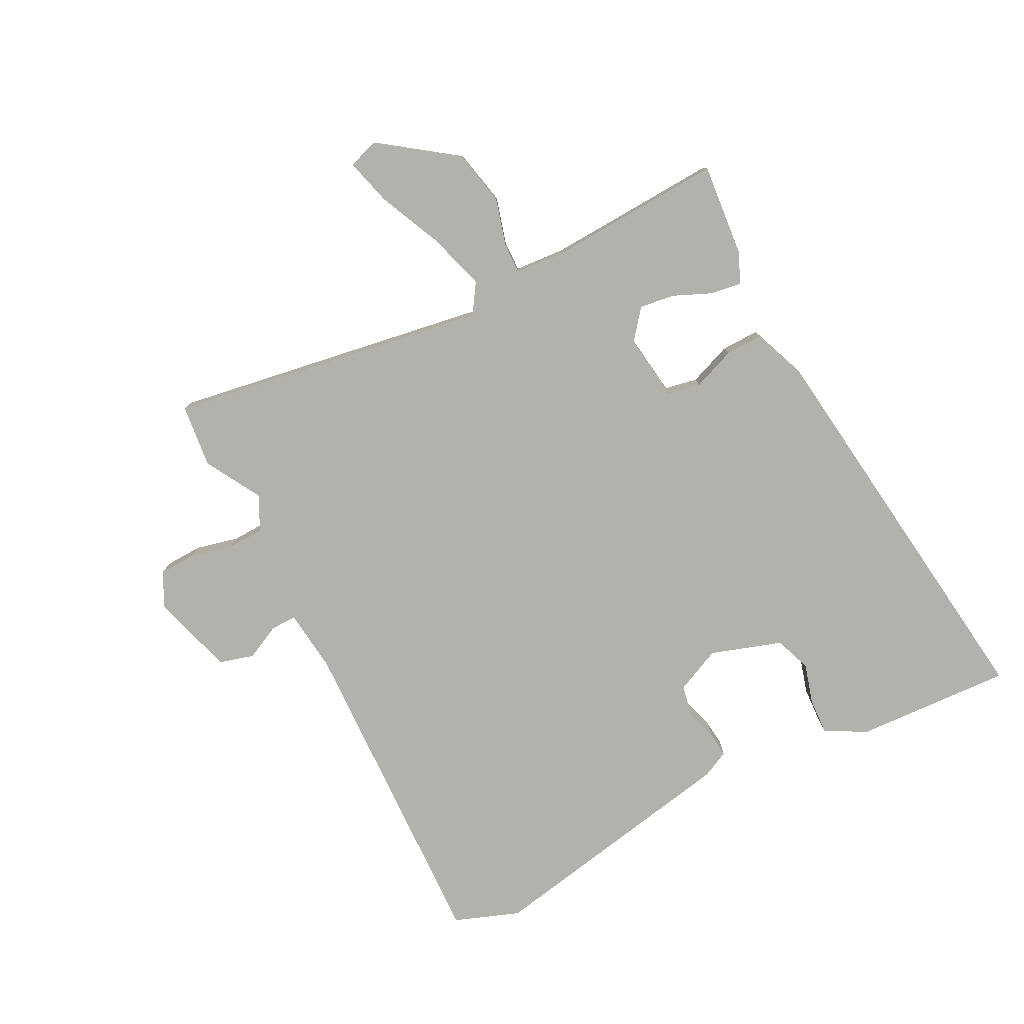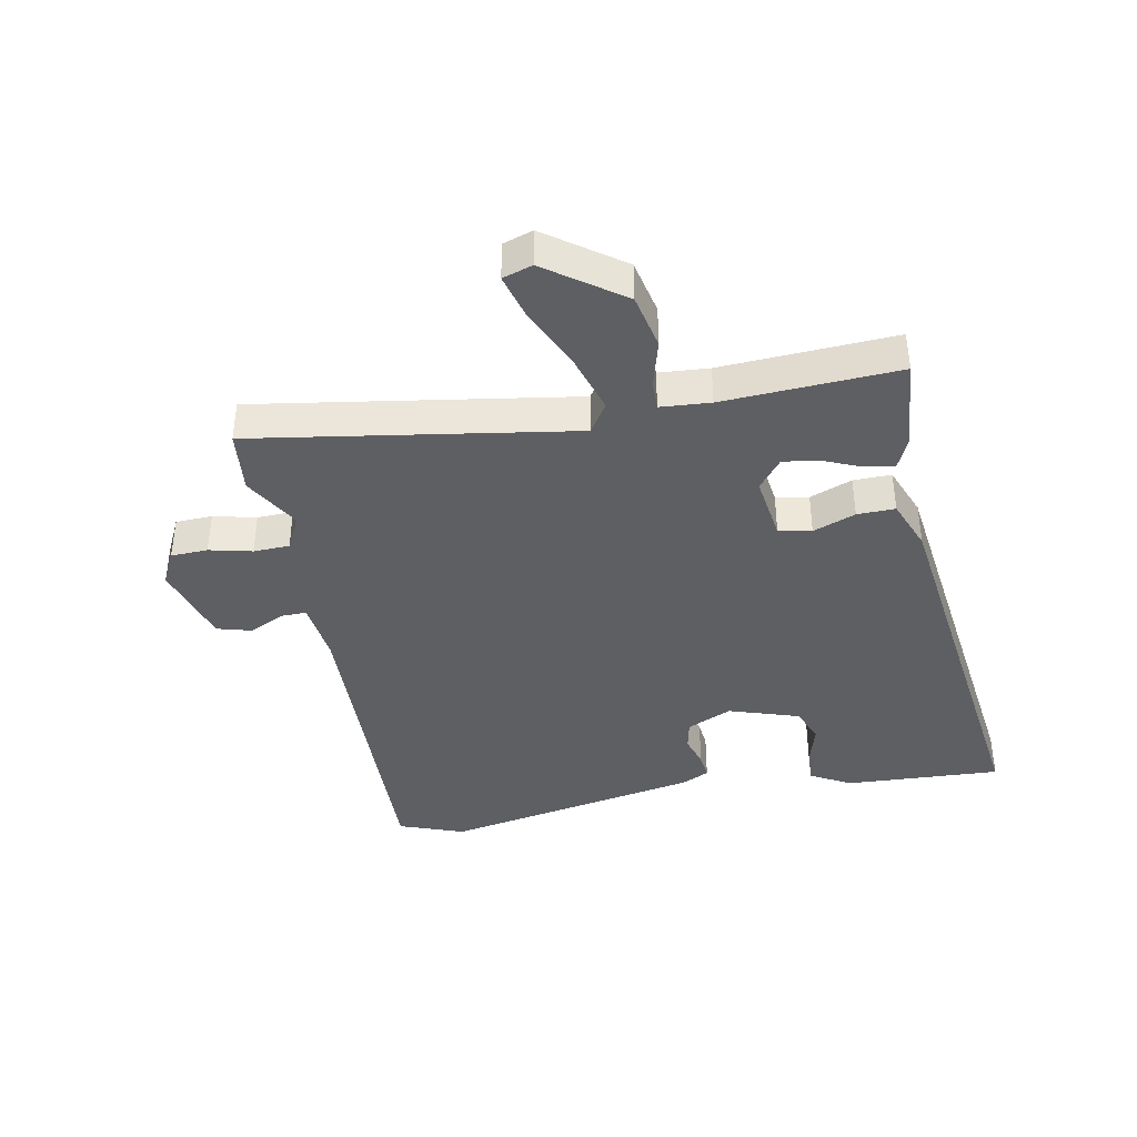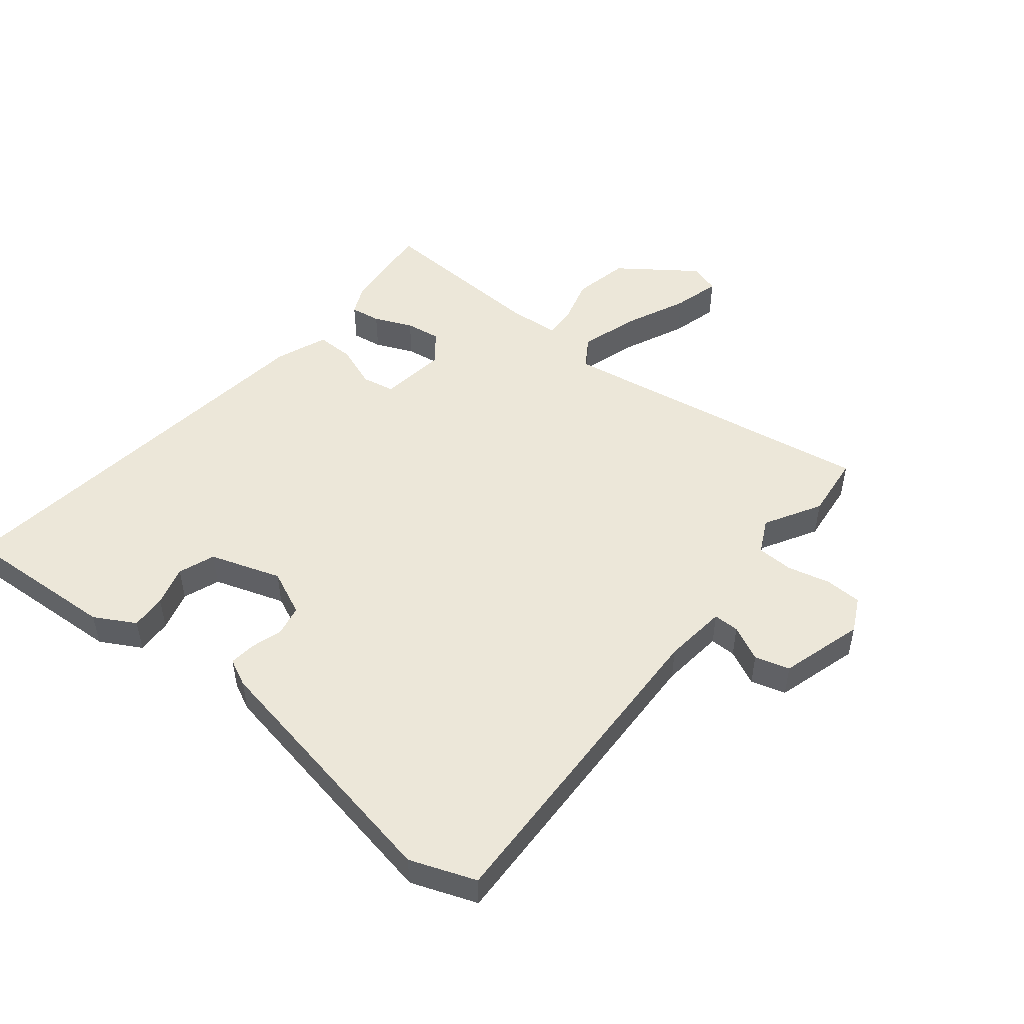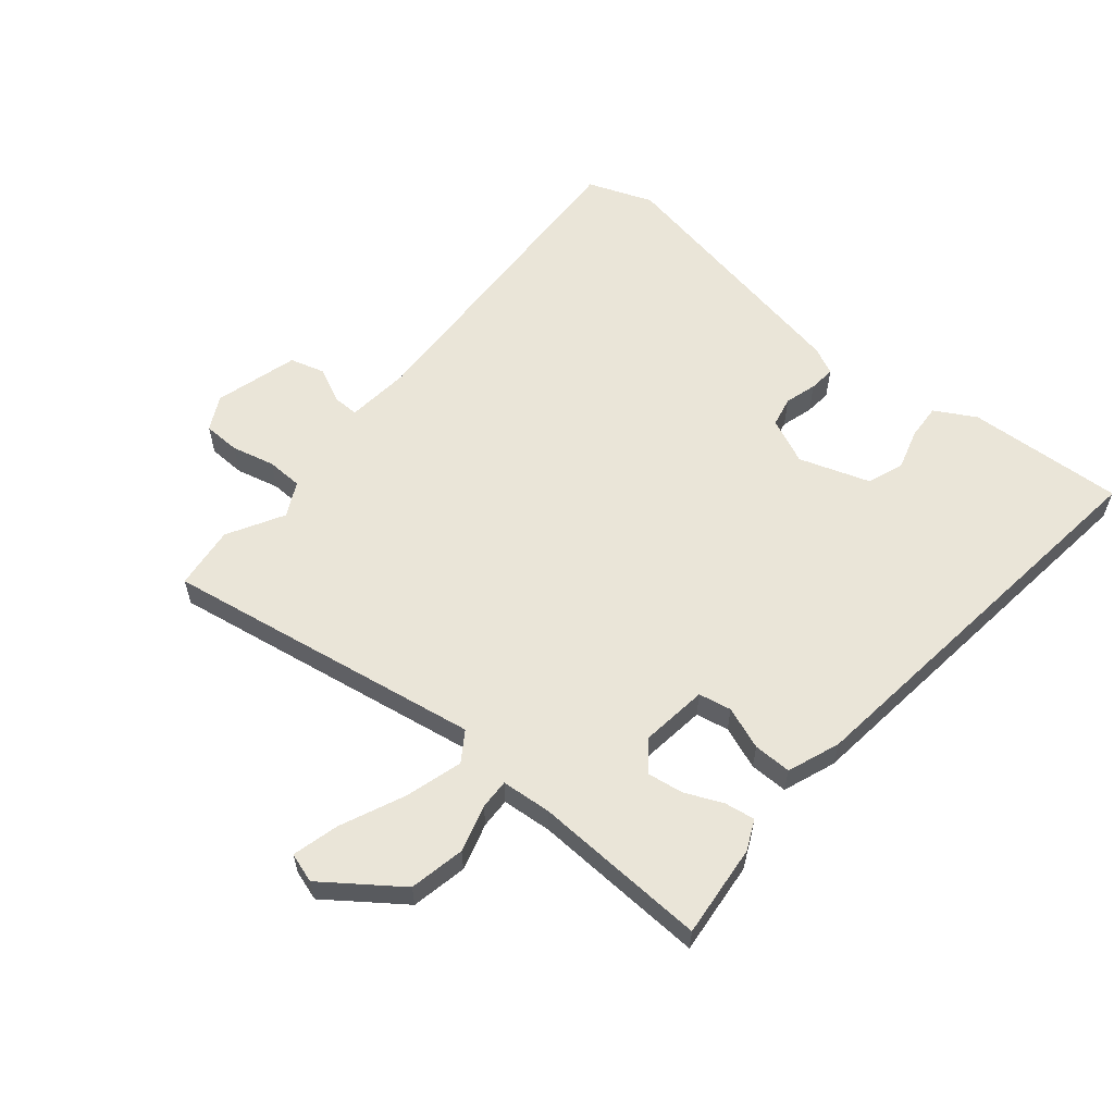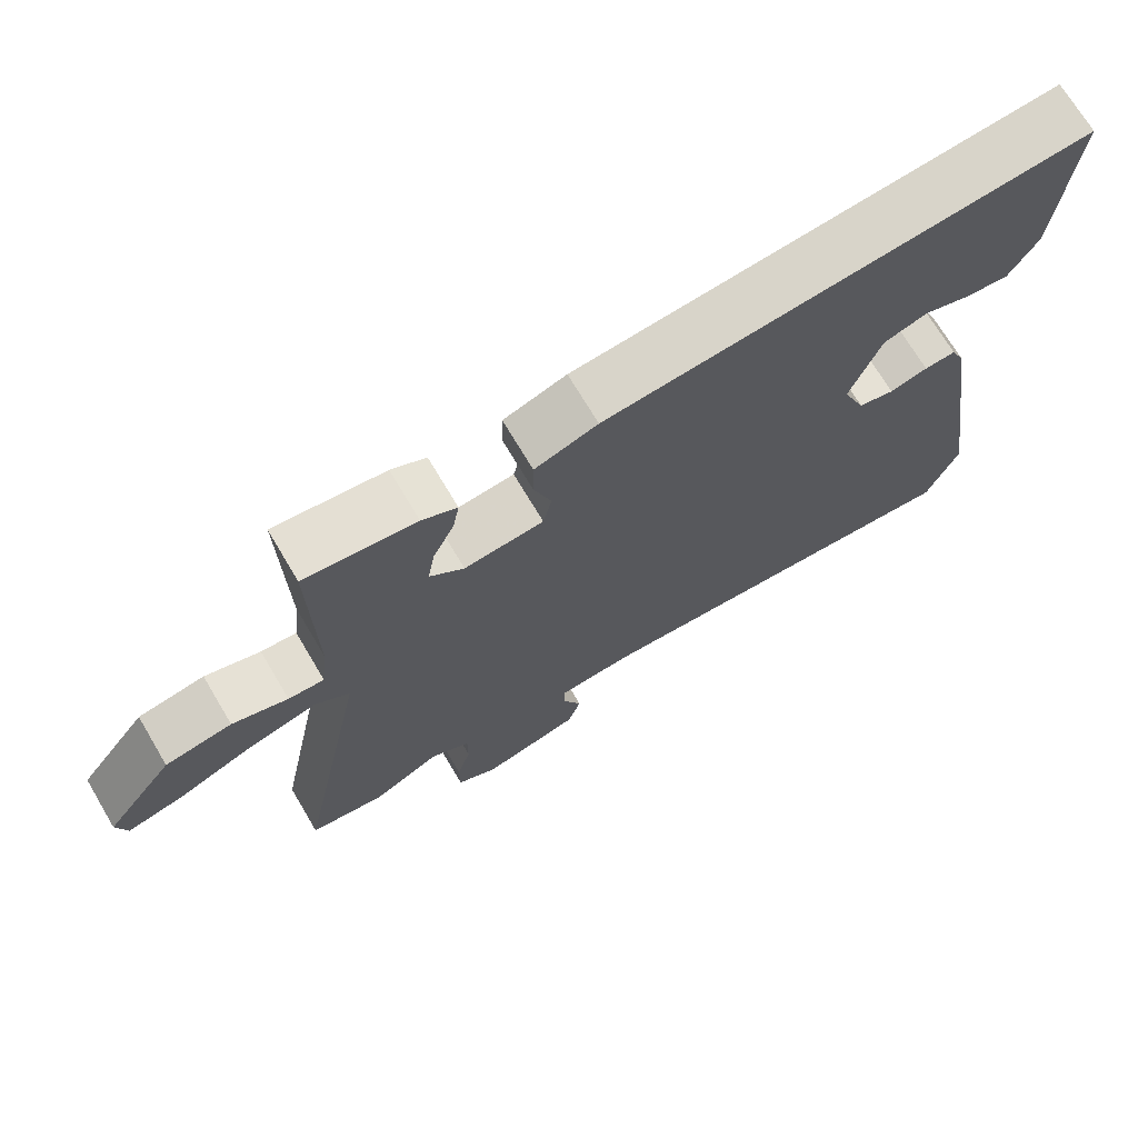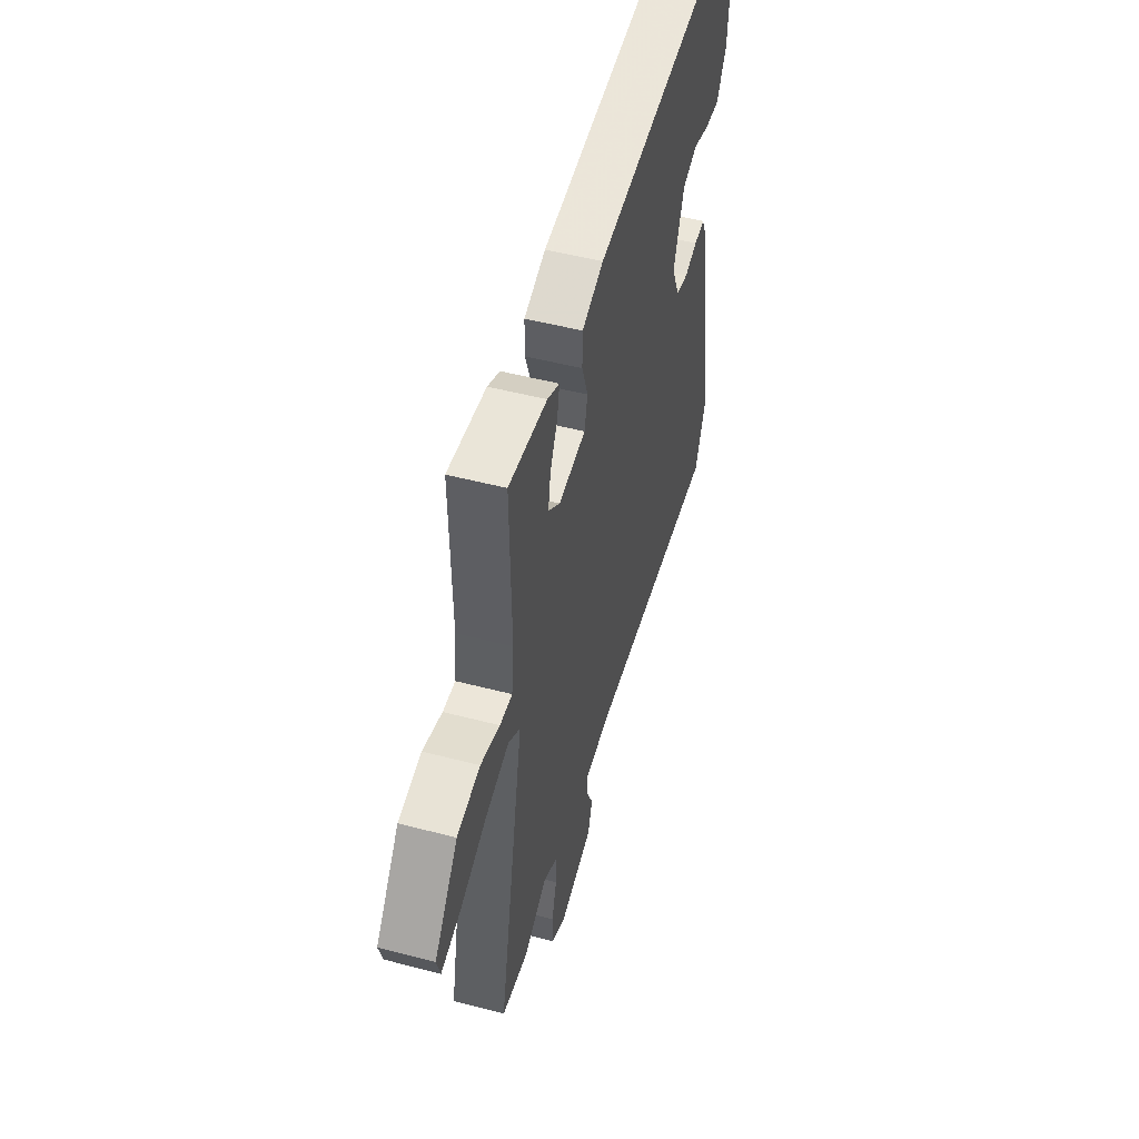
<metadata>
{"format":"obj","ext":"obj","renderer":"f3d","projection":"perspective","resolution":1024,"background":"white","views":[{"elev":-79.0,"azim":-60.9,"up":"+Y"},{"elev":-39.7,"azim":-77.0,"up":"+Y"},{"elev":50.0,"azim":130.7,"up":"+Y"},{"elev":59.2,"azim":-48.7,"up":"+Y"},{"elev":70.9,"azim":-30.7,"up":"+Z"},{"elev":51.0,"azim":-74.1,"up":"+Z"}]}
</metadata>
<code>
v -0.491 0.07 0.498
v -0.339 0.07 0.479
v -0.291 0.07 0.455
v -0.3 0.07 0.406
v -0.329 0.07 0.345
v -0.339 0.07 0.288
v -0.292 0.07 0.248
v -0.183 0.07 0.259
v -0.171 0.07 0.312
v -0.195 0.07 0.382
v -0.194 0.07 0.444
v -0.108 0.07 0.474
v 0.551 0.07 0.534
v 0.529 0.07 0.279
v 0.49 0.07 0.214
v 0.432 0.07 0.219
v 0.367 0.07 0.24
v 0.307 0.07 0.22
v 0.265 0.07 0.106
v 0.296 0.07 0.031
v 0.345 0.07 0.019
v 0.397 0.07 0.033
v 0.44 0.07 0.036
v 0.46 0.07 -0.009
v 0.526 0.07 -0.436
v 0.483 0.07 -0.541
v -0.051 0.07 -0.505
v -0.154 0.07 -0.513
v -0.155 0.07 -0.555
v -0.129 0.07 -0.613
v -0.147 0.07 -0.669
v -0.283 0.07 -0.704
v -0.338 0.07 -0.674
v -0.338 0.07 -0.614
v -0.319 0.07 -0.545
v -0.319 0.07 -0.486
v -0.374 0.07 -0.456
v -0.467 0.07 -0.505
v -0.57 0.07 -0.49
v -0.468 0.07 0.027
v -0.515 0.07 0.06
v -0.609 0.07 0.035
v -0.713 0.07 -0.008
v -0.79 0.07 -0.026
v -0.804 0.07 0.023
v -0.711 0.07 0.143
v -0.62 0.07 0.159
v -0.544 0.07 0.135
v -0.495 0.07 0.132
v -0.486 0.07 0.213
v -0.491 0 0.498
v -0.339 0 0.479
v -0.291 0 0.455
v -0.3 0 0.406
v -0.329 0 0.345
v -0.339 0 0.288
v -0.292 0 0.248
v -0.183 0 0.259
v -0.171 0 0.312
v -0.195 0 0.382
v -0.194 0 0.444
v -0.108 0 0.474
v 0.551 0 0.534
v 0.529 0 0.279
v 0.49 0 0.214
v 0.432 0 0.219
v 0.367 0 0.24
v 0.307 0 0.22
v 0.265 0 0.106
v 0.296 0 0.031
v 0.345 0 0.019
v 0.397 0 0.033
v 0.44 0 0.036
v 0.46 0 -0.009
v 0.526 0 -0.436
v 0.483 0 -0.541
v -0.051 0 -0.505
v -0.154 0 -0.513
v -0.155 0 -0.555
v -0.129 0 -0.613
v -0.147 0 -0.669
v -0.283 0 -0.704
v -0.338 0 -0.674
v -0.338 0 -0.614
v -0.319 0 -0.545
v -0.319 0 -0.486
v -0.374 0 -0.456
v -0.467 0 -0.505
v -0.57 0 -0.49
v -0.468 0 0.027
v -0.515 0 0.06
v -0.609 0 0.035
v -0.713 0 -0.008
v -0.79 0 -0.026
v -0.804 0 0.023
v -0.711 0 0.143
v -0.62 0 0.159
v -0.544 0 0.135
v -0.495 0 0.132
v -0.486 0 0.213
f 45 46 47 48
f 45 48 49
f 42 43 44 45
f 41 42 45 49
f 40 41 49
f 37 38 39 40
f 36 37 40
f 36 40 49 50
f 32 33 34 35
f 32 35 36
f 29 30 31 32
f 28 29 32 36
f 27 28 36 50
f 21 22 23 24
f 21 24 25 26
f 14 15 16 17
f 12 13 14 17
f 12 17 18
f 9 10 11 12
f 8 9 12 18
f 7 8 18 19
f 2 3 4 5
f 2 5 6
f 1 2 6
f 50 1 6
f 27 50 6 7
f 20 21 26 27
f 7 19 20 27
f 98 97 96 95
f 99 98 95
f 95 94 93 92
f 99 95 92 91
f 99 91 90
f 90 89 88 87
f 90 87 86
f 100 99 90 86
f 85 84 83 82
f 86 85 82
f 82 81 80 79
f 86 82 79 78
f 100 86 78 77
f 74 73 72 71
f 76 75 74 71
f 67 66 65 64
f 67 64 63 62
f 68 67 62
f 62 61 60 59
f 68 62 59 58
f 69 68 58 57
f 55 54 53 52
f 56 55 52
f 56 52 51
f 56 51 100
f 57 56 100 77
f 77 76 71 70
f 77 70 69 57
f 1 51 52 2
f 2 52 53 3
f 3 53 54 4
f 4 54 55 5
f 5 55 56 6
f 6 56 57 7
f 7 57 58 8
f 8 58 59 9
f 9 59 60 10
f 10 60 61 11
f 11 61 62 12
f 12 62 63 13
f 13 63 64 14
f 14 64 65 15
f 15 65 66 16
f 16 66 67 17
f 17 67 68 18
f 18 68 69 19
f 19 69 70 20
f 20 70 71 21
f 21 71 72 22
f 22 72 73 23
f 23 73 74 24
f 24 74 75 25
f 25 75 76 26
f 26 76 77 27
f 27 77 78 28
f 28 78 79 29
f 29 79 80 30
f 30 80 81 31
f 31 81 82 32
f 32 82 83 33
f 33 83 84 34
f 34 84 85 35
f 35 85 86 36
f 36 86 87 37
f 37 87 88 38
f 38 88 89 39
f 39 89 90 40
f 40 90 91 41
f 41 91 92 42
f 42 92 93 43
f 43 93 94 44
f 44 94 95 45
f 45 95 96 46
f 46 96 97 47
f 47 97 98 48
f 48 98 99 49
f 49 99 100 50
f 50 100 51 1

</code>
